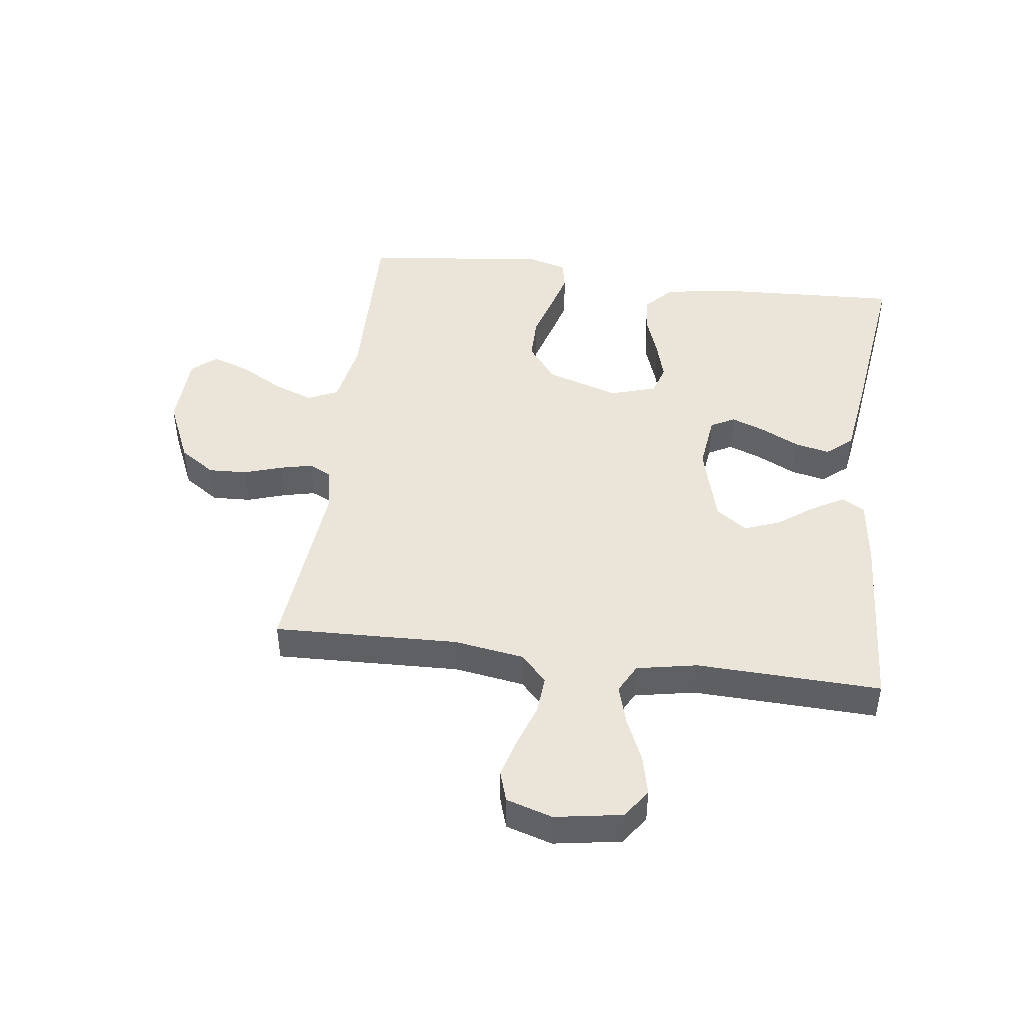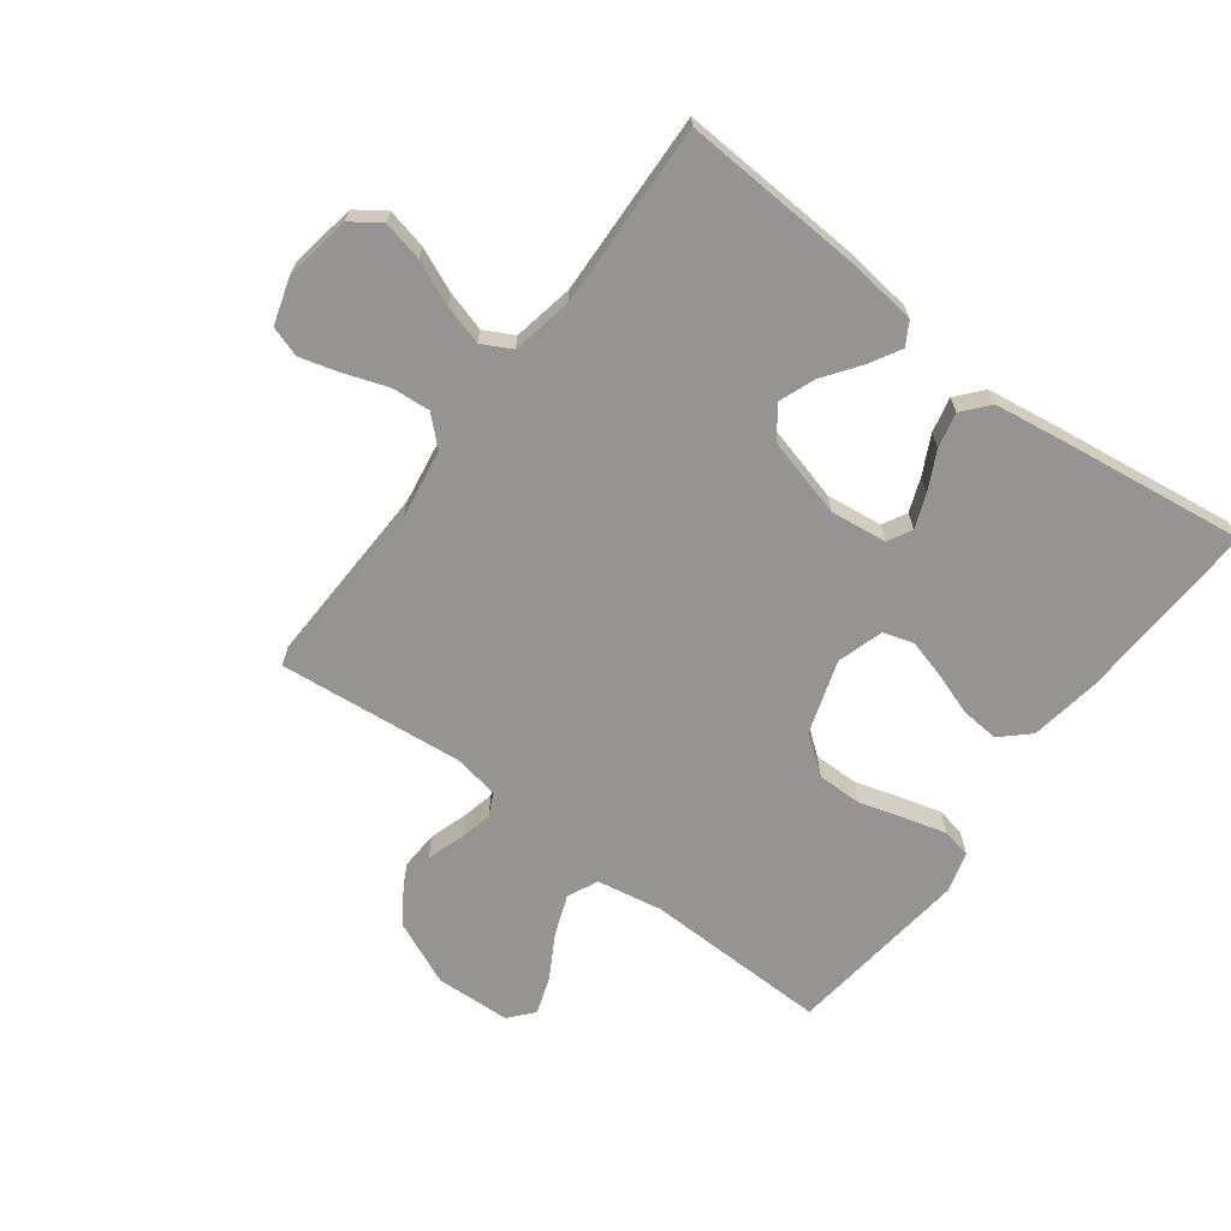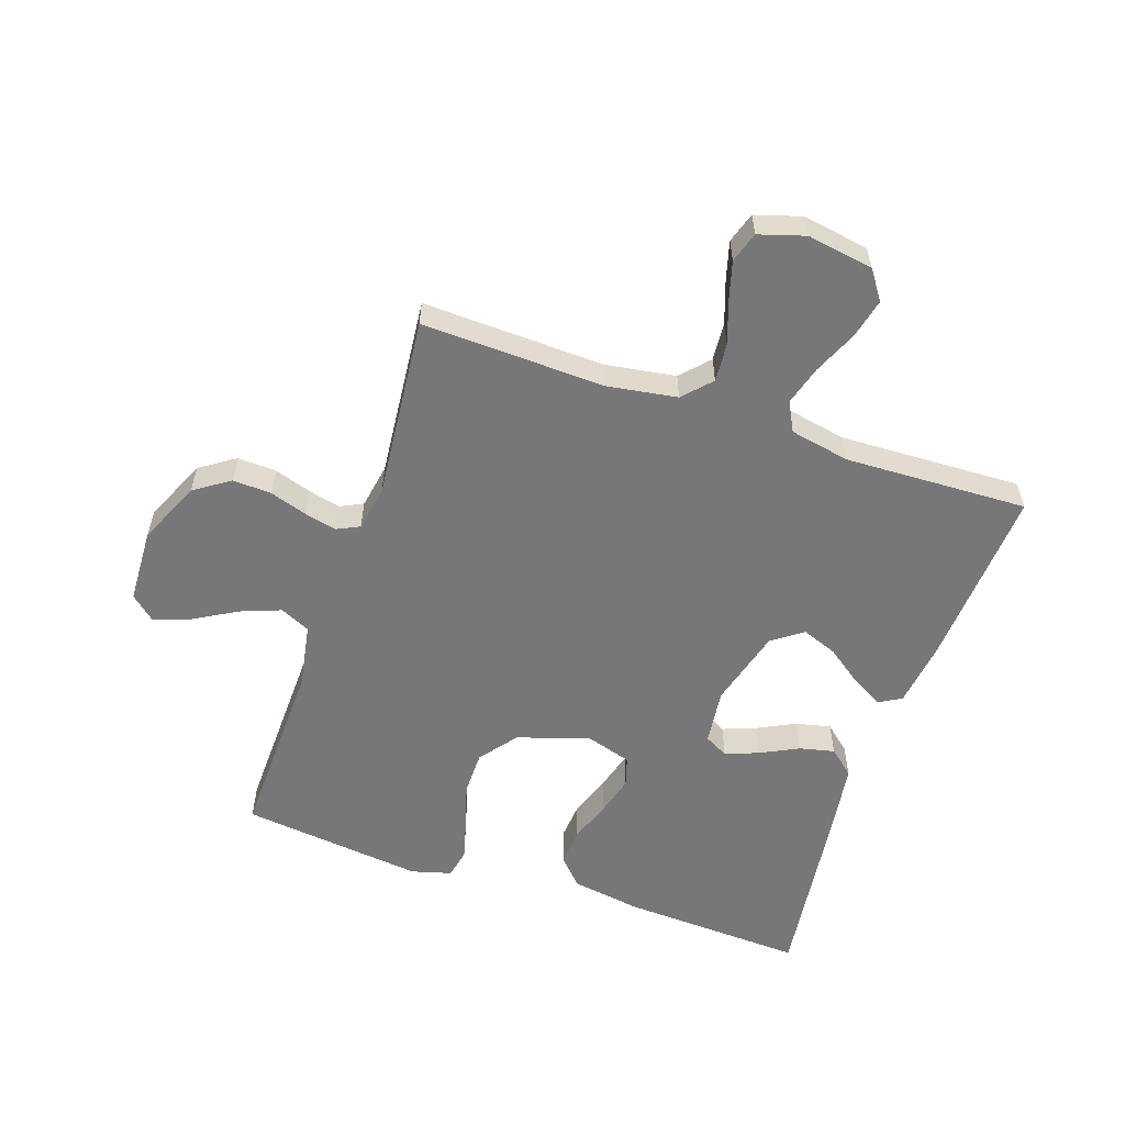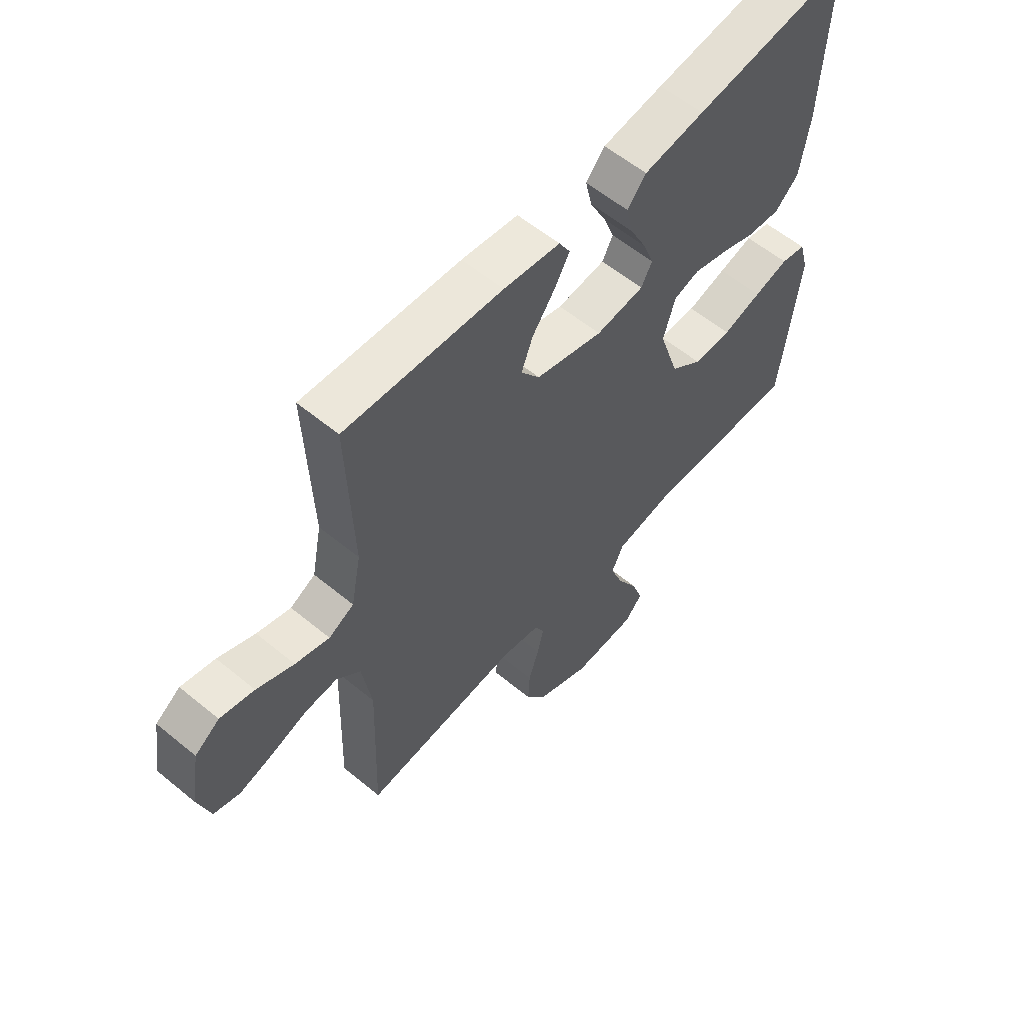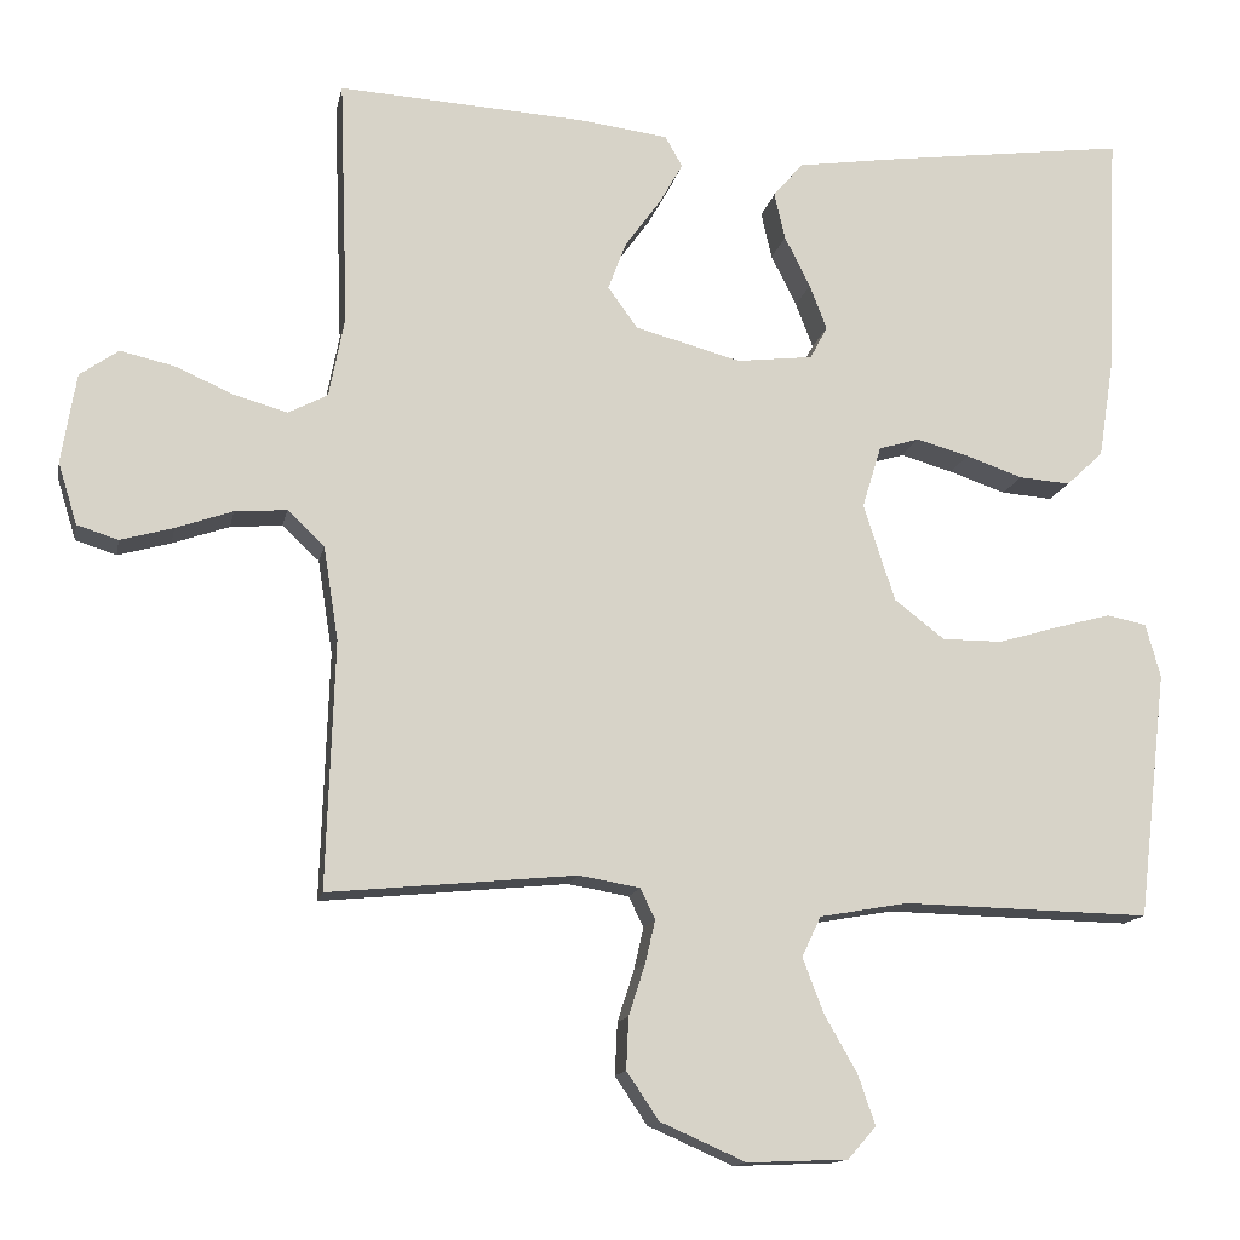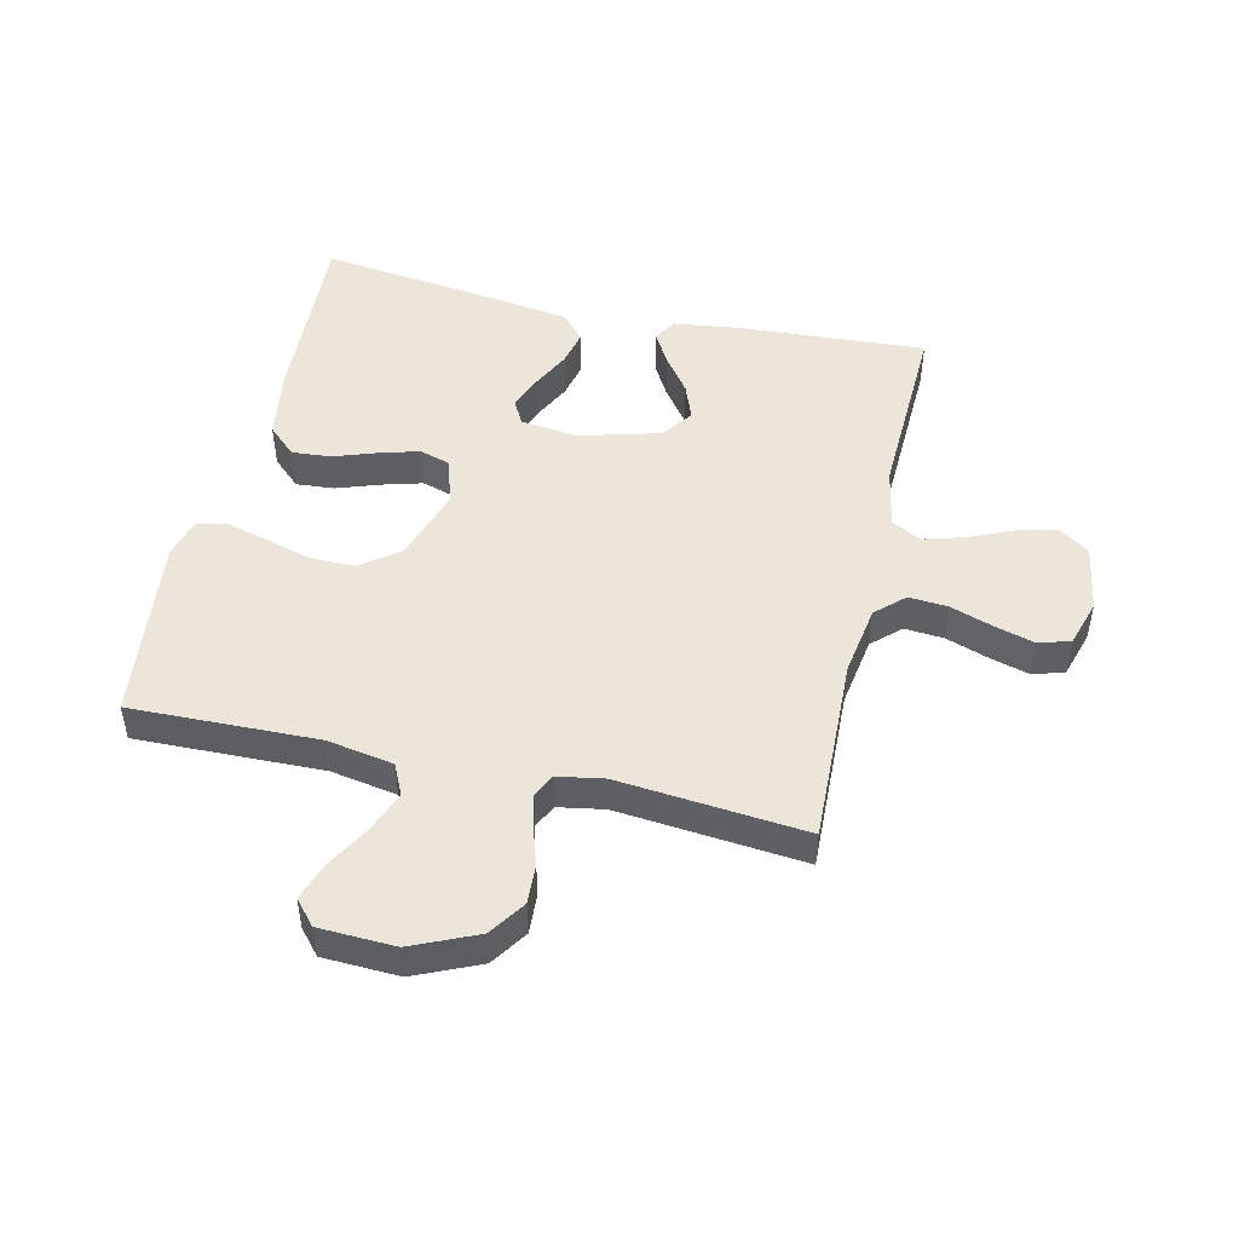
<metadata>
{"format":"obj","ext":"obj","renderer":"f3d","projection":"perspective","resolution":1024,"background":"white","views":[{"elev":45.4,"azim":-82.6,"up":"+Y"},{"elev":-67.1,"azim":-36.8,"up":"+Y"},{"elev":-57.2,"azim":-108.8,"up":"+Y"},{"elev":58.3,"azim":-49.5,"up":"+Z"},{"elev":-13.7,"azim":-11.0,"up":"+Z"},{"elev":48.4,"azim":-167.1,"up":"+Y"}]}
</metadata>
<code>
v -0.5 0.07 -0.5
v -0.49 0.07 -0.2
v -0.508 0.07 -0.086
v -0.553 0.07 -0.044
v -0.616 0.07 -0.049
v -0.685 0.07 -0.073
v -0.749 0.07 -0.091
v -0.799 0.07 -0.075
v -0.822 0.07 0
v -0.804 0.07 0.109
v -0.757 0.07 0.142
v -0.692 0.07 0.127
v -0.621 0.07 0.096
v -0.556 0.07 0.077
v -0.508 0.07 0.102
v -0.489 0.07 0.2
v -0.5 0.07 0.5
v -0.2 0.07 0.482
v -0.092 0.07 0.468
v -0.071 0.07 0.431
v -0.1 0.07 0.38
v -0.143 0.07 0.321
v -0.165 0.07 0.263
v -0.129 0.07 0.213
v 0 0.07 0.178
v 0.092 0.07 0.189
v 0.113 0.07 0.228
v 0.092 0.07 0.283
v 0.061 0.07 0.345
v 0.048 0.07 0.402
v 0.084 0.07 0.444
v 0.2 0.07 0.461
v 0.5 0.07 0.5
v 0.486 0.07 0.2
v 0.468 0.07 0.085
v 0.423 0.07 0.043
v 0.361 0.07 0.048
v 0.292 0.07 0.072
v 0.228 0.07 0.09
v 0.179 0.07 0.075
v 0.156 0.07 0
v 0.194 0.07 -0.118
v 0.255 0.07 -0.165
v 0.328 0.07 -0.165
v 0.403 0.07 -0.143
v 0.469 0.07 -0.125
v 0.517 0.07 -0.135
v 0.535 0.07 -0.2
v 0.5 0.07 -0.5
v 0.2 0.07 -0.493
v 0.093 0.07 -0.512
v 0.07 0.07 -0.561
v 0.095 0.07 -0.627
v 0.135 0.07 -0.697
v 0.156 0.07 -0.758
v 0.122 0.07 -0.797
v 0 0.07 -0.802
v -0.104 0.07 -0.756
v -0.143 0.07 -0.698
v -0.14 0.07 -0.635
v -0.12 0.07 -0.573
v -0.108 0.07 -0.521
v -0.126 0.07 -0.484
v -0.2 0.07 -0.471
v -0.5 0 -0.5
v -0.49 0 -0.2
v -0.508 0 -0.086
v -0.553 0 -0.044
v -0.616 0 -0.049
v -0.685 0 -0.073
v -0.749 0 -0.091
v -0.799 0 -0.075
v -0.822 0 0
v -0.804 0 0.109
v -0.757 0 0.142
v -0.692 0 0.127
v -0.621 0 0.096
v -0.556 0 0.077
v -0.508 0 0.102
v -0.489 0 0.2
v -0.5 0 0.5
v -0.2 0 0.482
v -0.092 0 0.468
v -0.071 0 0.431
v -0.1 0 0.38
v -0.143 0 0.321
v -0.165 0 0.263
v -0.129 0 0.213
v 0 0 0.178
v 0.092 0 0.189
v 0.113 0 0.228
v 0.092 0 0.283
v 0.061 0 0.345
v 0.048 0 0.402
v 0.084 0 0.444
v 0.2 0 0.461
v 0.5 0 0.5
v 0.486 0 0.2
v 0.468 0 0.085
v 0.423 0 0.043
v 0.361 0 0.048
v 0.292 0 0.072
v 0.228 0 0.09
v 0.179 0 0.075
v 0.156 0 0
v 0.194 0 -0.118
v 0.255 0 -0.165
v 0.328 0 -0.165
v 0.403 0 -0.143
v 0.469 0 -0.125
v 0.517 0 -0.135
v 0.535 0 -0.2
v 0.5 0 -0.5
v 0.2 0 -0.493
v 0.093 0 -0.512
v 0.07 0 -0.561
v 0.095 0 -0.627
v 0.135 0 -0.697
v 0.156 0 -0.758
v 0.122 0 -0.797
v 0 0 -0.802
v -0.104 0 -0.756
v -0.143 0 -0.698
v -0.14 0 -0.635
v -0.12 0 -0.573
v -0.108 0 -0.521
v -0.126 0 -0.484
v -0.2 0 -0.471
f 59 60 61
f 58 59 61
f 57 58 61
f 56 57 61
f 55 56 61
f 54 55 61
f 53 54 61
f 52 53 61 62
f 51 52 62 63
f 48 49 50
f 47 48 50
f 46 47 50
f 45 46 50
f 44 45 50
f 51 63 64
f 50 51 64
f 44 50 64
f 43 44 64
f 36 37 38
f 35 36 38
f 34 35 38
f 33 34 38
f 32 33 38
f 31 32 38
f 30 31 38
f 29 30 38
f 28 29 38
f 27 28 38 39
f 26 27 39 40
f 20 21 22
f 19 20 22
f 18 19 22
f 17 18 22
f 16 17 22
f 15 16 22 23
f 14 15 23 24
f 11 12 13
f 10 11 13
f 9 10 13
f 8 9 13
f 7 8 13
f 6 7 13
f 5 6 13
f 4 5 13 14
f 14 24 25
f 4 14 25
f 3 4 25
f 64 1 2
f 43 64 2
f 42 43 2
f 26 40 41
f 26 41 42
f 25 26 42
f 3 25 42
f 2 3 42
f 125 124 123
f 125 123 122
f 125 122 121
f 125 121 120
f 125 120 119
f 125 119 118
f 125 118 117
f 126 125 117 116
f 127 126 116 115
f 114 113 112
f 114 112 111
f 114 111 110
f 114 110 109
f 114 109 108
f 128 127 115
f 128 115 114
f 128 114 108
f 128 108 107
f 102 101 100
f 102 100 99
f 102 99 98
f 102 98 97
f 102 97 96
f 102 96 95
f 102 95 94
f 102 94 93
f 102 93 92
f 103 102 92 91
f 104 103 91 90
f 86 85 84
f 86 84 83
f 86 83 82
f 86 82 81
f 86 81 80
f 87 86 80 79
f 88 87 79 78
f 77 76 75
f 77 75 74
f 77 74 73
f 77 73 72
f 77 72 71
f 77 71 70
f 77 70 69
f 78 77 69 68
f 89 88 78
f 89 78 68
f 89 68 67
f 66 65 128
f 66 128 107
f 66 107 106
f 105 104 90
f 106 105 90
f 106 90 89
f 106 89 67
f 106 67 66
f 1 65 66 2
f 2 66 67 3
f 3 67 68 4
f 4 68 69 5
f 5 69 70 6
f 6 70 71 7
f 7 71 72 8
f 8 72 73 9
f 9 73 74 10
f 10 74 75 11
f 11 75 76 12
f 12 76 77 13
f 13 77 78 14
f 14 78 79 15
f 15 79 80 16
f 16 80 81 17
f 17 81 82 18
f 18 82 83 19
f 19 83 84 20
f 20 84 85 21
f 21 85 86 22
f 22 86 87 23
f 23 87 88 24
f 24 88 89 25
f 25 89 90 26
f 26 90 91 27
f 27 91 92 28
f 28 92 93 29
f 29 93 94 30
f 30 94 95 31
f 31 95 96 32
f 32 96 97 33
f 33 97 98 34
f 34 98 99 35
f 35 99 100 36
f 36 100 101 37
f 37 101 102 38
f 38 102 103 39
f 39 103 104 40
f 40 104 105 41
f 41 105 106 42
f 42 106 107 43
f 43 107 108 44
f 44 108 109 45
f 45 109 110 46
f 46 110 111 47
f 47 111 112 48
f 48 112 113 49
f 49 113 114 50
f 50 114 115 51
f 51 115 116 52
f 52 116 117 53
f 53 117 118 54
f 54 118 119 55
f 55 119 120 56
f 56 120 121 57
f 57 121 122 58
f 58 122 123 59
f 59 123 124 60
f 60 124 125 61
f 61 125 126 62
f 62 126 127 63
f 63 127 128 64
f 64 128 65 1

</code>
